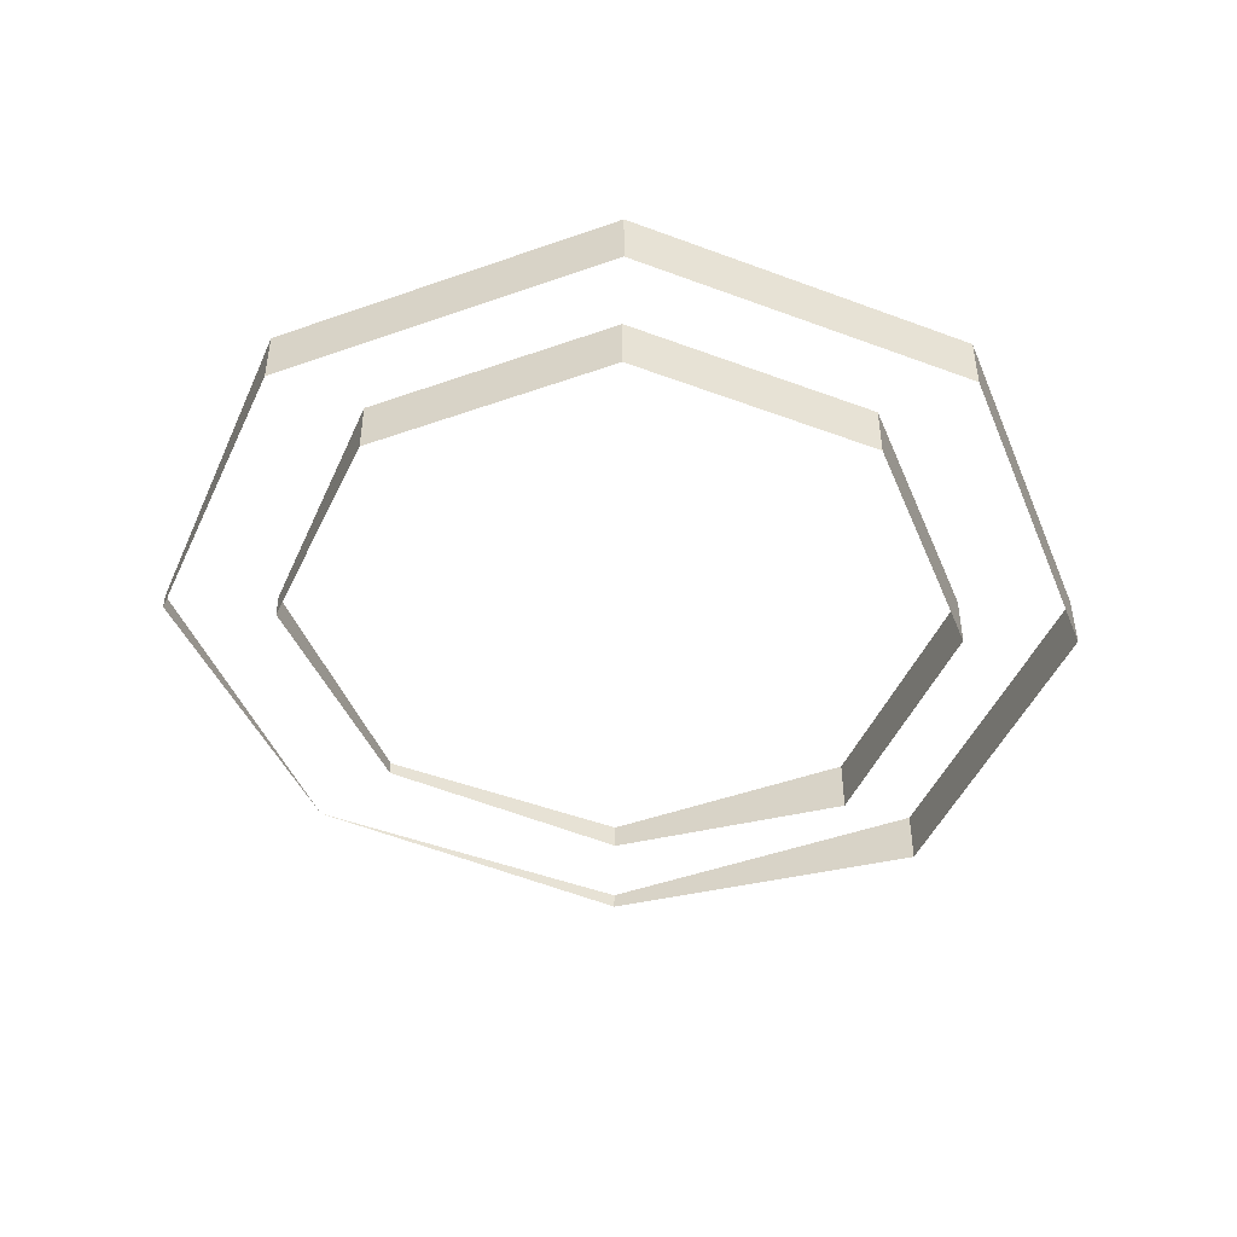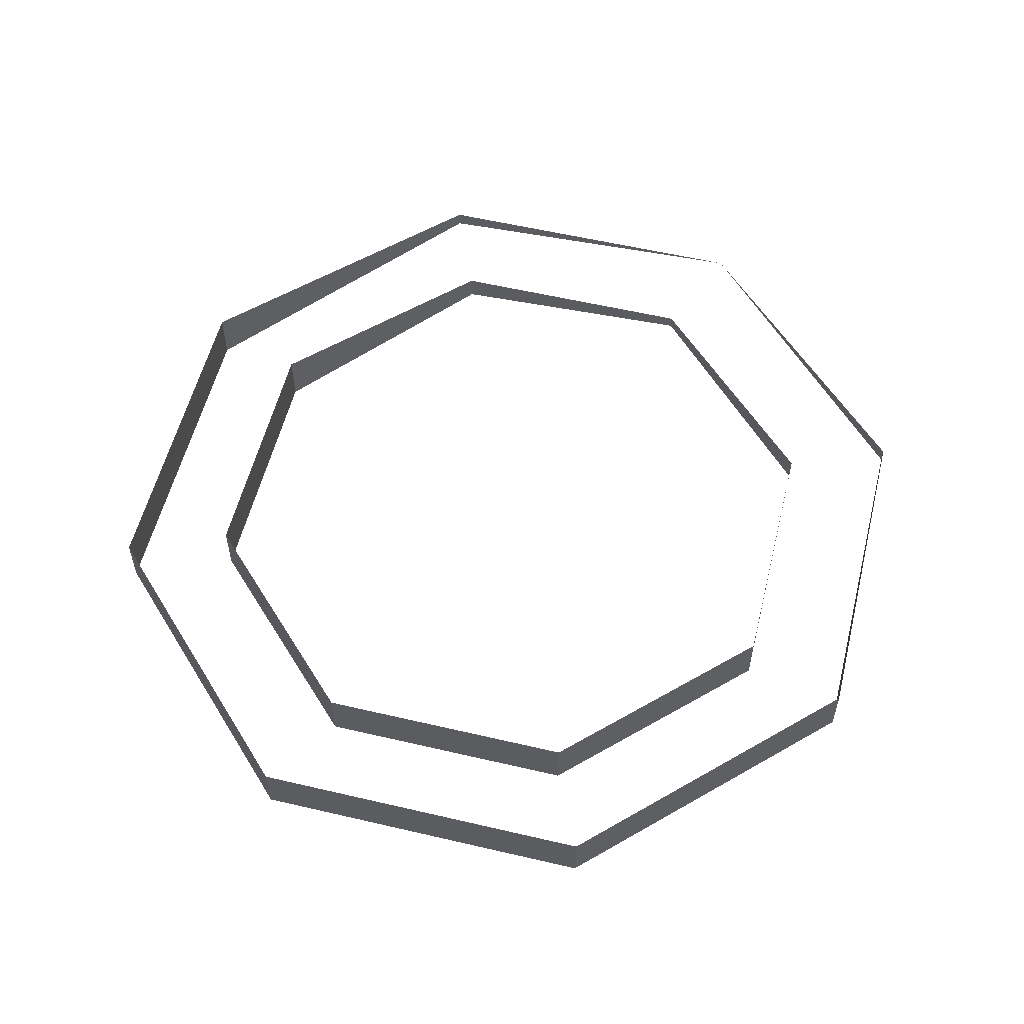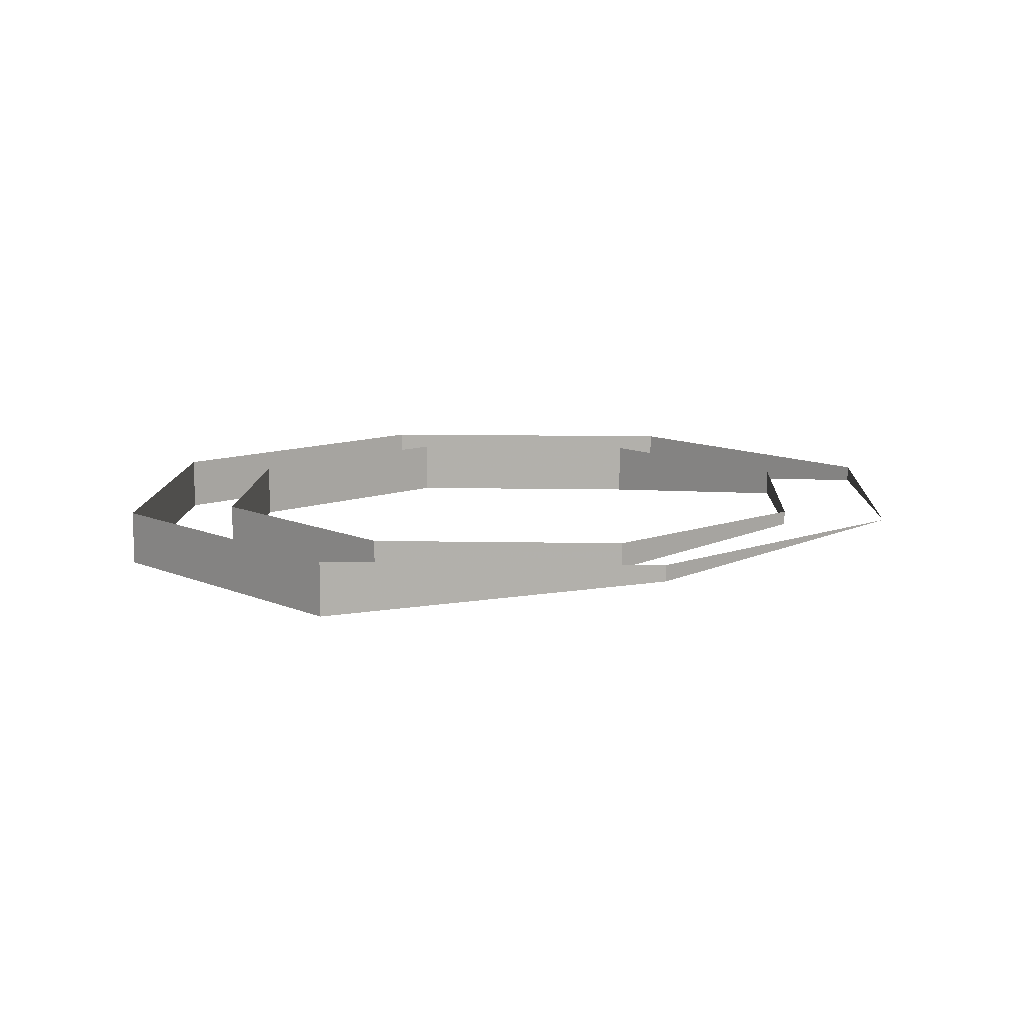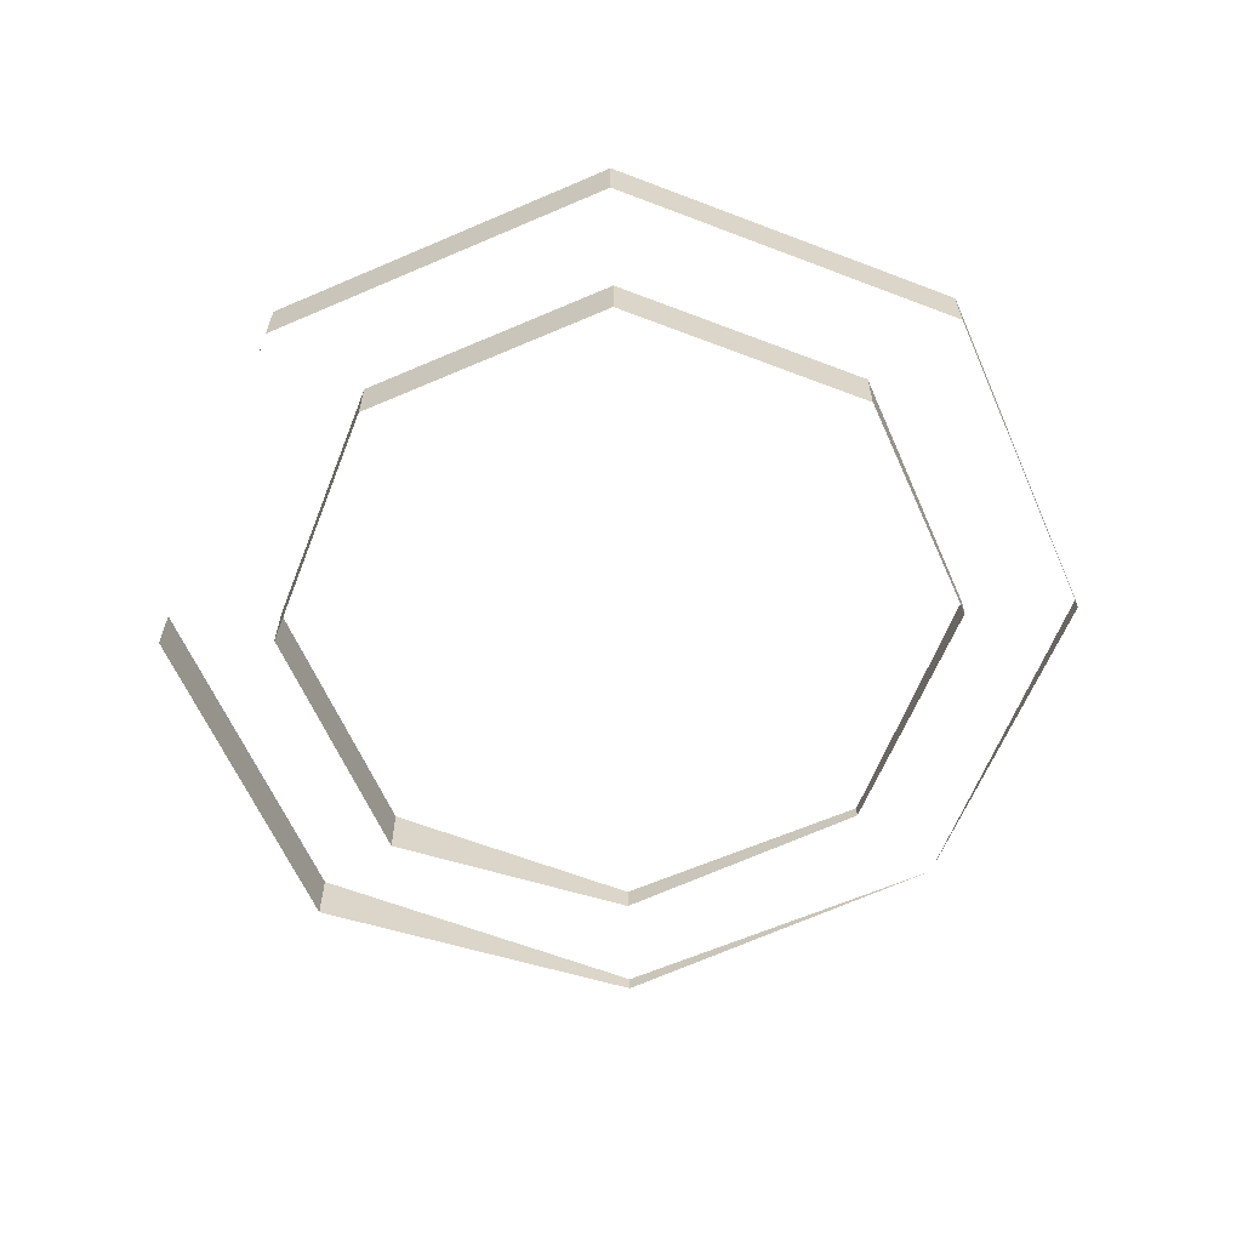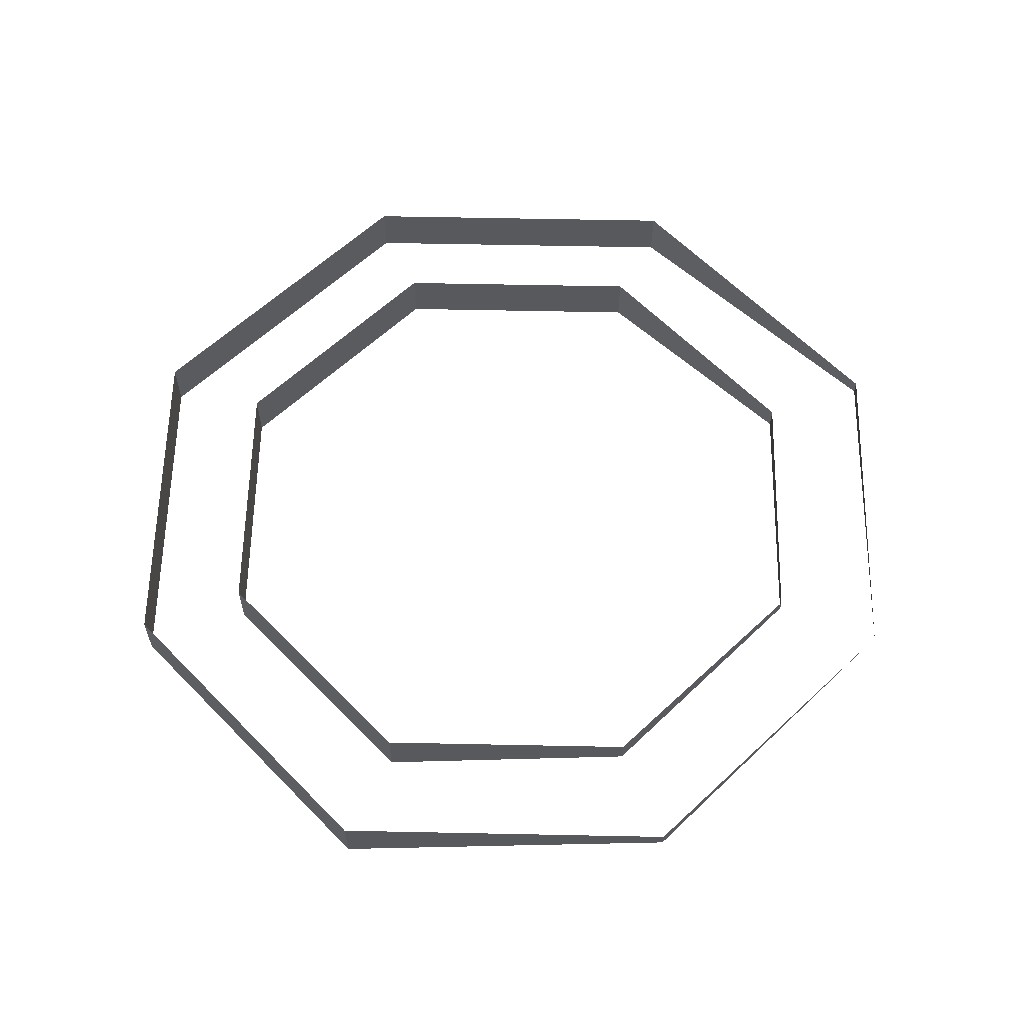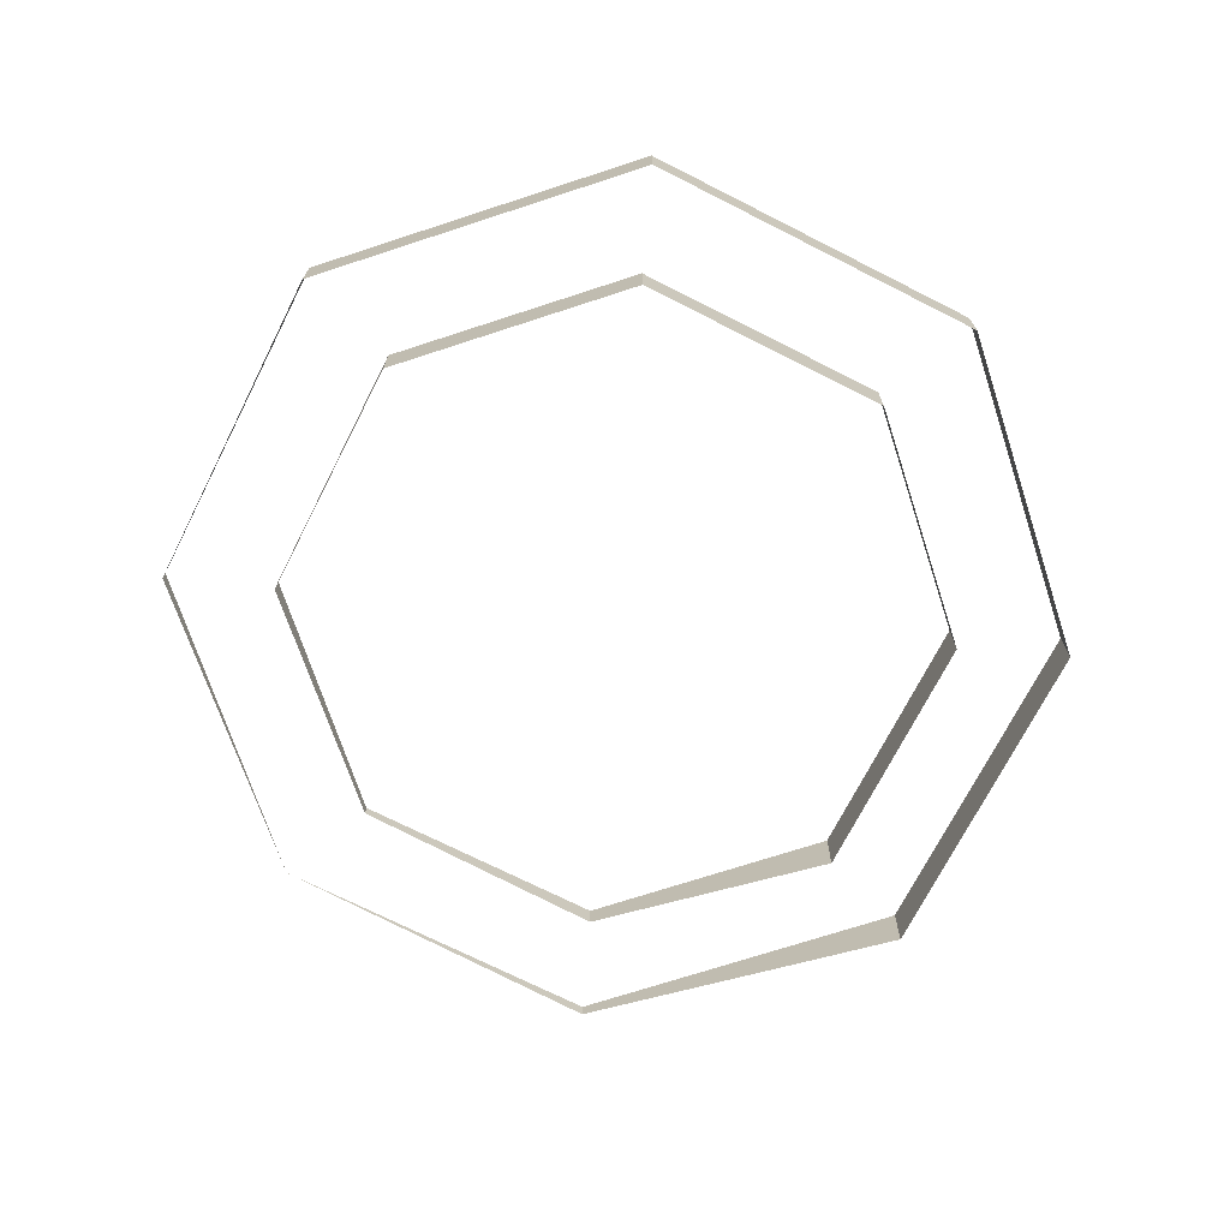
<metadata>
{"format":"obj","ext":"obj","renderer":"f3d","projection":"perspective","resolution":1024,"background":"white","views":[{"elev":-46.9,"azim":-135.6,"up":"+Y"},{"elev":56.4,"azim":-53.7,"up":"+Y"},{"elev":10.9,"azim":25.2,"up":"+Y"},{"elev":-62.3,"azim":-43.8,"up":"+Y"},{"elev":60.4,"azim":23.7,"up":"+Y"},{"elev":-71.2,"azim":-139.4,"up":"+Y"}]}
</metadata>
<code>
v -0.2121 -0.0125 0.2121
v 0 -0.0125 0.3
v 0 0 0.3
v -0.2121 0 0.2121
v -0.3 -0.0125 0
v -0.2121 -0.0125 0.2121
v -0.2121 0 0.2121
v -0.3 0 0
v -0.2121 -0.0125 -0.2121
v -0.3 -0.0125 0
v -0.3 0 0
v -0.2121 0 -0.2121
v 0 -0.0125 -0.3
v -0.2121 -0.0125 -0.2121
v -0.2121 0 -0.2121
v 0 0 -0.3
v 0.2121 -0.0125 -0.2121
v 0 -0.0125 -0.3
v 0 0 -0.3
v 0.2121 0 -0.2121
v 0.3 -0.0125 0
v 0.2121 -0.0125 -0.2121
v 0.2121 0 -0.2121
v 0.3 0 0
v 0.2121 -0.0125 0.2121
v 0.3 -0.0125 0
v 0.3 0 0
v 0.2121 0 0.2121
v 0 -0.0125 0.3
v 0.2121 -0.0125 0.2121
v 0.2121 0 0.2121
v 0 0 0.3
v -0.2121 -0.05 0.2121
v 0 -0.05 0.3
v 0 -0.0125 0.3
v -0.2121 -0.0125 0.2121
v -0.3 -0.05 0
v -0.2121 -0.05 0.2121
v -0.2121 -0.0125 0.2121
v -0.3 -0.0125 0
v -0.2121 -0.05 -0.2121
v -0.3 -0.05 0
v -0.3 -0.0125 0
v -0.2121 -0.0125 -0.2121
v 0 -0.05 -0.3
v -0.2121 -0.05 -0.2121
v -0.2121 -0.0125 -0.2121
v 0 -0.0125 -0.3
v 0.2121 -0.0125 -0.2121
v 0.3 -0.0125 0
v 0.2121 -0.02348 -0.2121
v 0 -0.0125 -0.3
v 0.2121 -0.0125 -0.2121
v 0.2121 -0.02348 -0.2121
v 0 -0.05 -0.3
v 0.2121 -0.0125 0.2121
v 0.3 -0.0125 0
v 0.2121 -0.02348 0.2121
v 0 -0.0125 0.3
v 0.2121 -0.0125 0.2121
v 0.2121 -0.02348 0.2121
v 0 -0.05 0.3
v -0.2828 -0.05 0.2828
v 0 -0.05 0.4
v 0 0 0.4
v -0.2828 0 0.2828
v -0.4 -0.05 0
v -0.2828 -0.05 0.2828
v -0.2828 0 0.2828
v -0.4 0 0
v -0.2828 -0.05 -0.2828
v -0.4 -0.05 0
v -0.4 0 0
v -0.2828 0 -0.2828
v 0 -0.05 -0.4
v -0.2828 -0.05 -0.2828
v -0.2828 0 -0.2828
v 0 0 -0.4
v 0.2828 0 0.2828
v 0.4 0 0
v 0.2828 -0.01465 0.2828
v 0 0 0.4
v 0.2828 0 0.2828
v 0.2828 -0.01465 0.2828
v 0 -0.05 0.4
v 0.2828 0 -0.2828
v 0.4 0 0
v 0.2828 -0.01465 -0.2828
v 0 0 -0.4
v 0.2828 0 -0.2828
v 0.2828 -0.01465 -0.2828
v 0 -0.05 -0.4
g mesh24250
f 1 3 2
f 3 1 4
f 5 7 6
f 7 5 8
f 9 11 10
f 11 9 12
f 13 15 14
f 15 13 16
f 17 19 18
f 19 17 20
f 21 23 22
f 23 21 24
f 25 27 26
f 27 25 28
f 29 31 30
f 31 29 32
g mesh24252
f 33 35 34
f 35 33 36
f 37 39 38
f 39 37 40
f 41 43 42
f 43 41 44
f 45 47 46
f 47 45 48
g mesh24254
f 49 51 50
f 52 54 53
f 54 52 55
g mesh24256
f 56 57 58
f 59 60 61
f 61 62 59
g mesh24261
f 63 64 65
f 65 66 63
f 67 68 69
f 69 70 67
f 71 72 73
f 73 74 71
f 75 76 77
f 77 78 75
g mesh24263
f 79 81 80
f 82 84 83
f 84 82 85
g mesh24265
f 86 87 88
f 89 90 91
f 91 92 89

</code>
